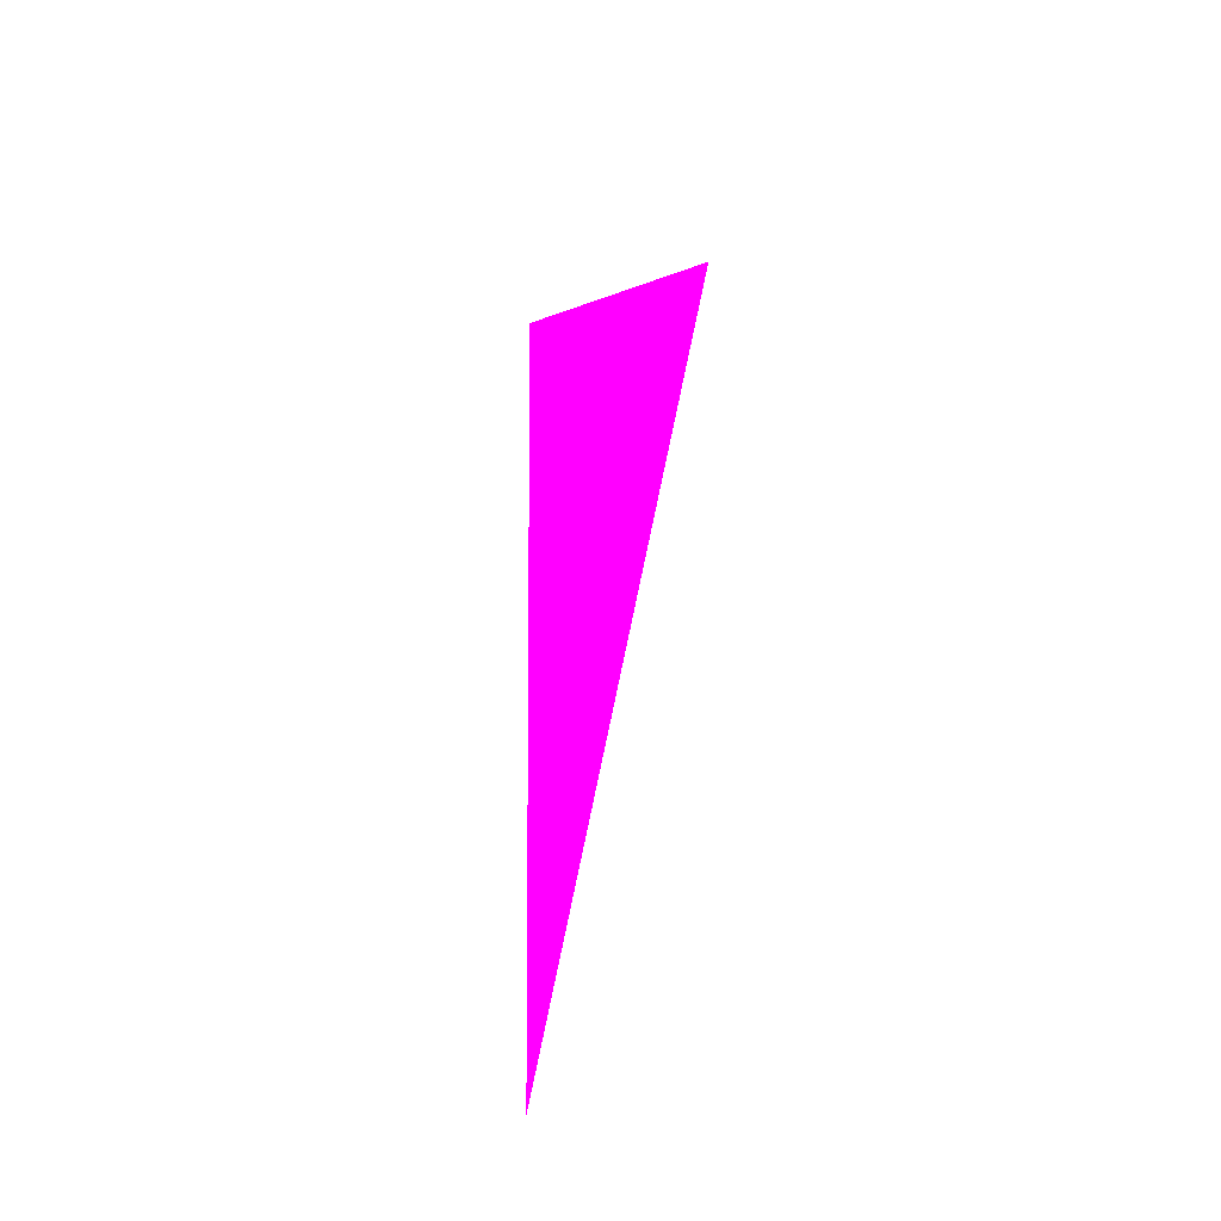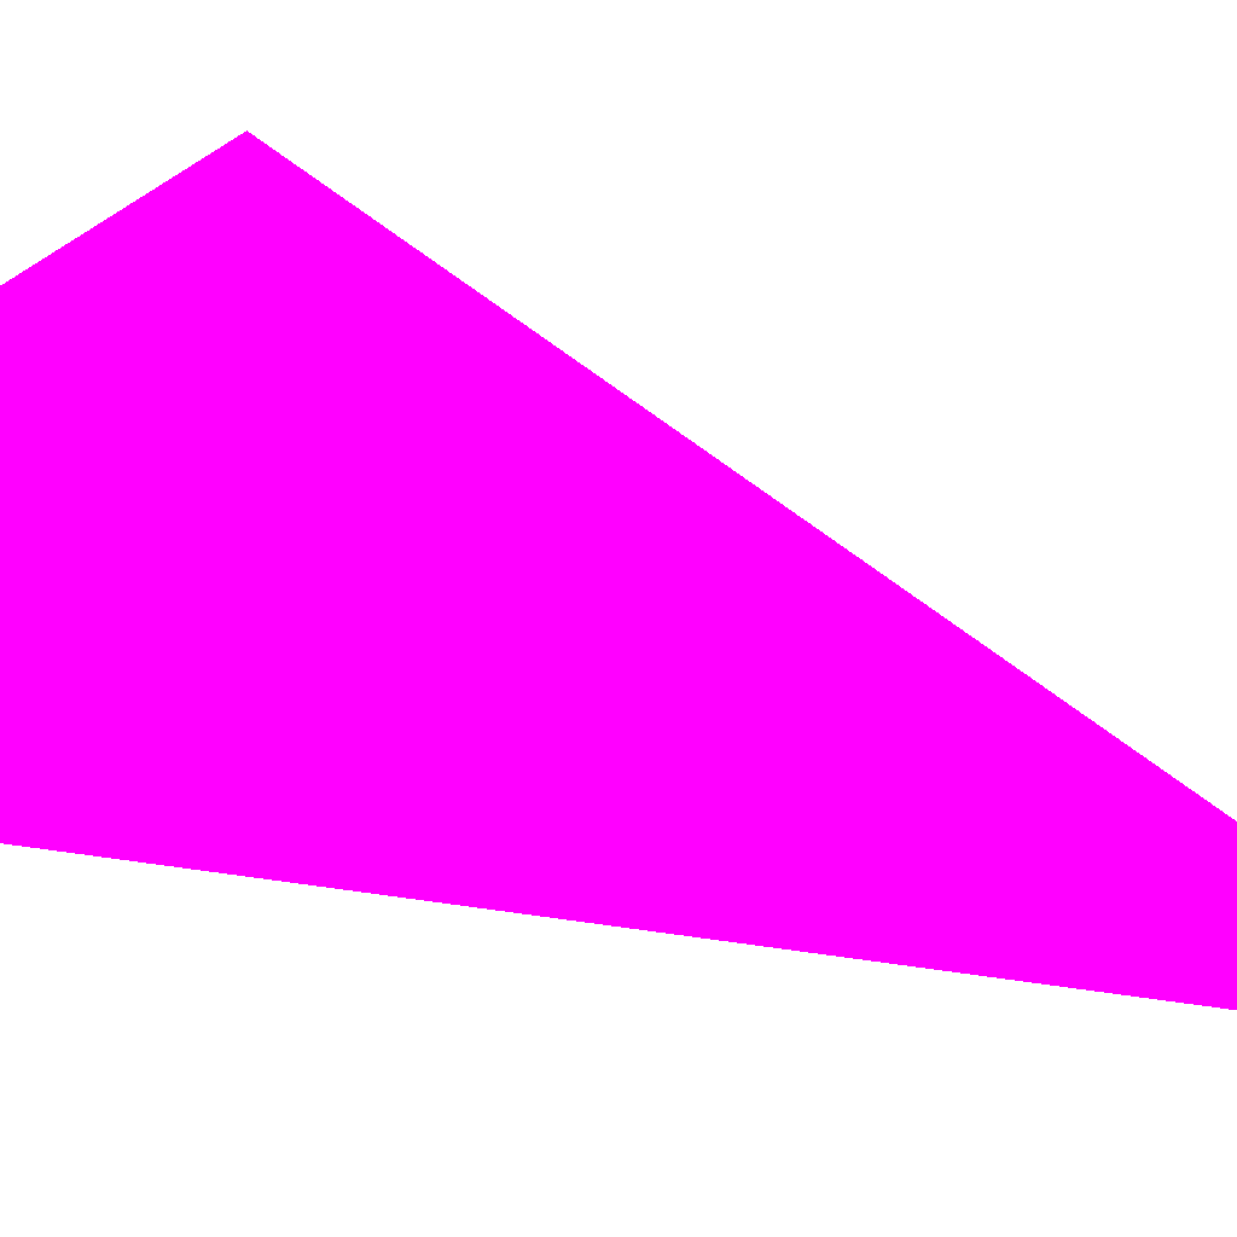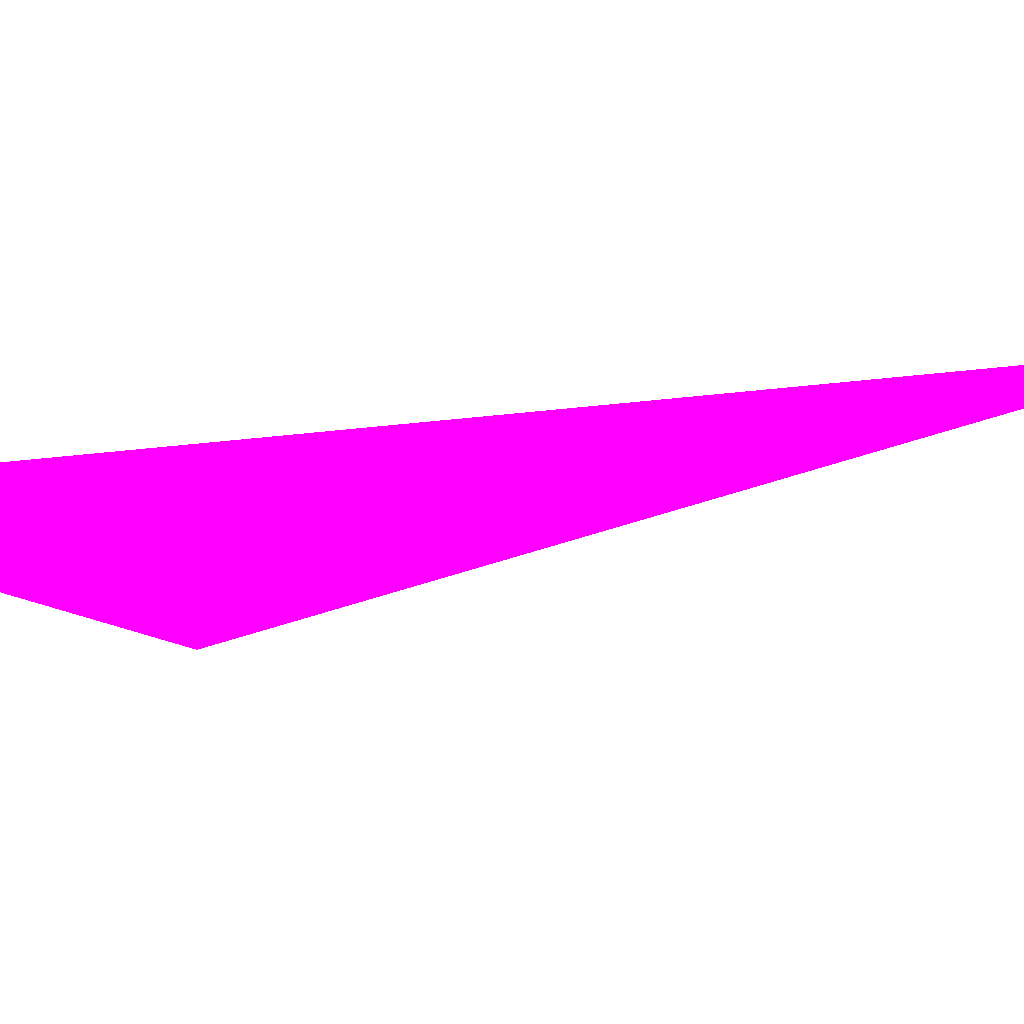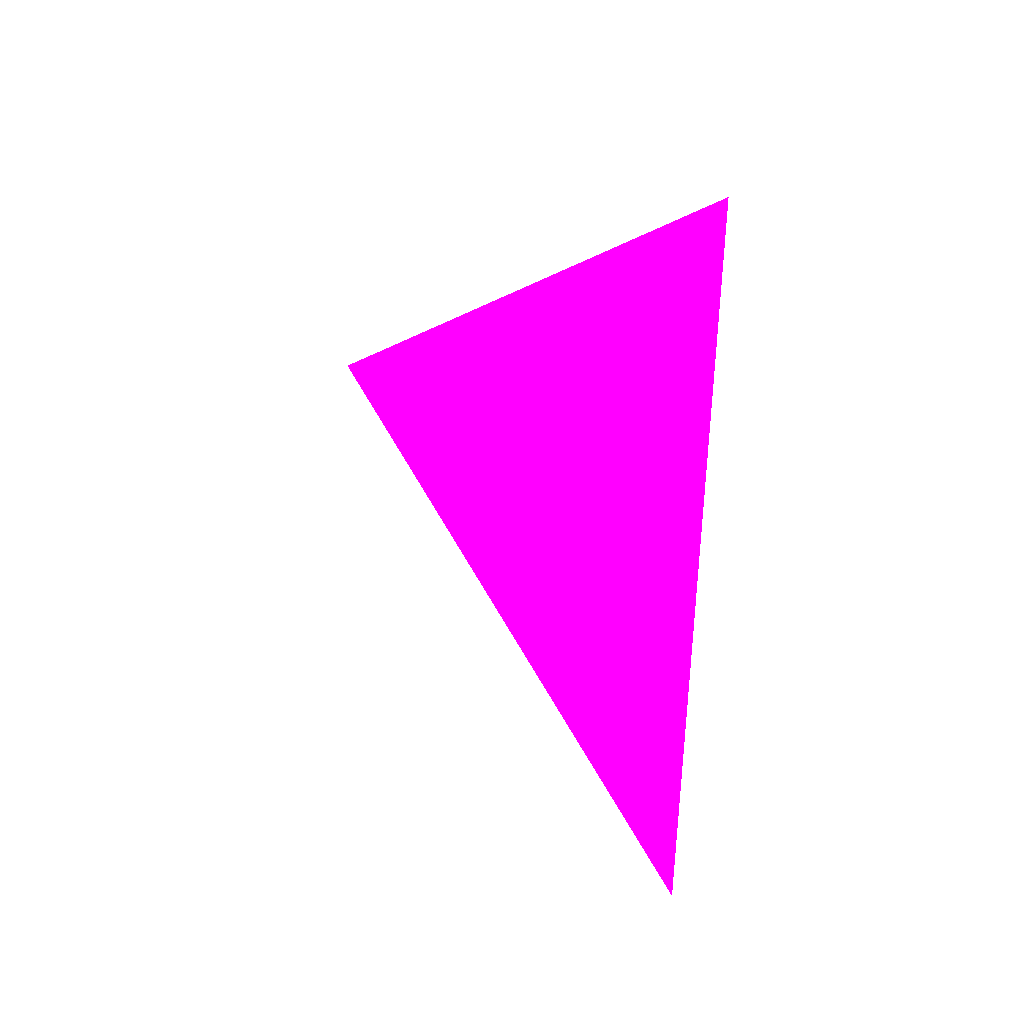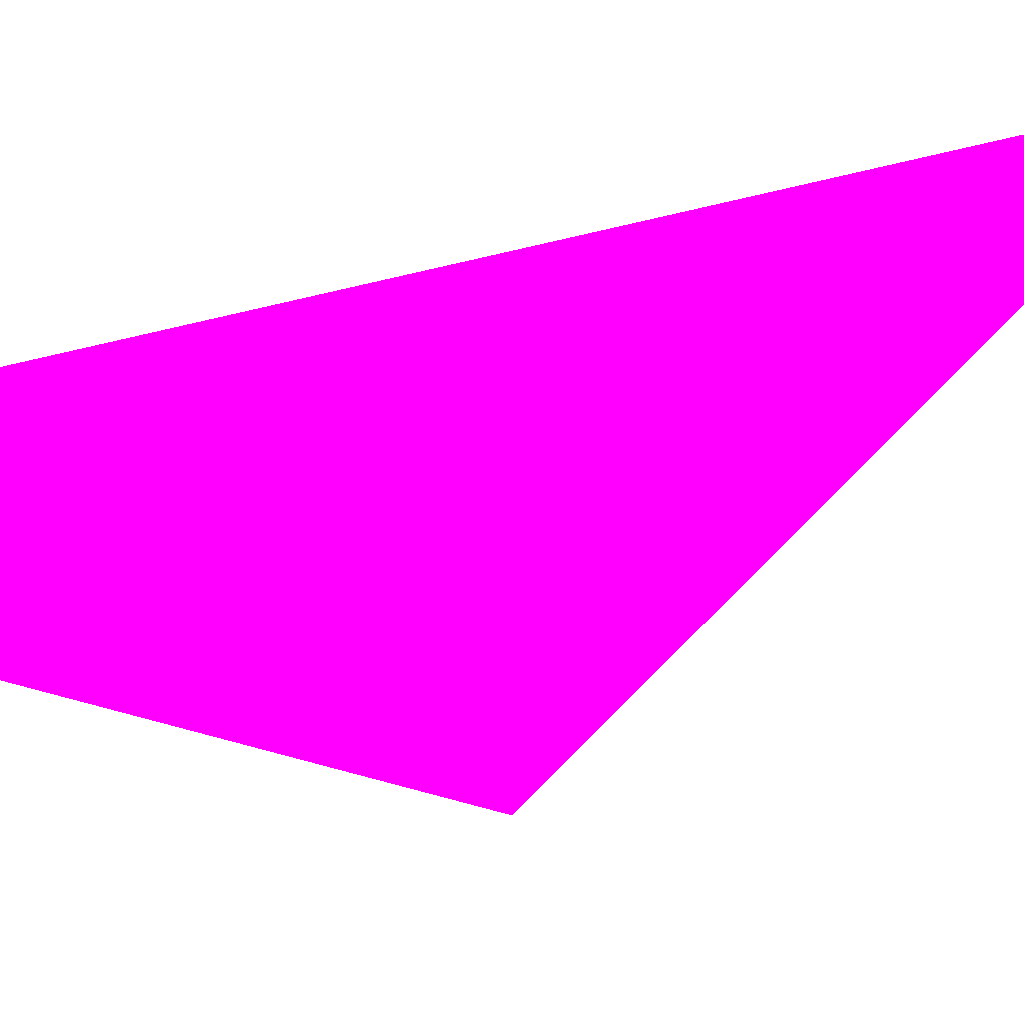
<metadata>
{"format":"obj","ext":"obj","renderer":"f3d","projection":"perspective","resolution":1024,"background":"white","views":[{"elev":-17.6,"azim":-117.2,"up":"+Y"},{"elev":-51.2,"azim":-102.5,"up":"+Z"},{"elev":17.2,"azim":-108.4,"up":"+Z"},{"elev":27.5,"azim":-4.1,"up":"+Y"},{"elev":39.2,"azim":-118.2,"up":"+Z"}]}
</metadata>
<code>
o geometry_0
v 6.125e+05 5.855e+06 664 1 0 1
v 6.125e+05 5.855e+06 664 1 0 1
v 6.125e+05 5.855e+06 664 1 0 1
f 3 2 1
f 1 2 3

</code>
